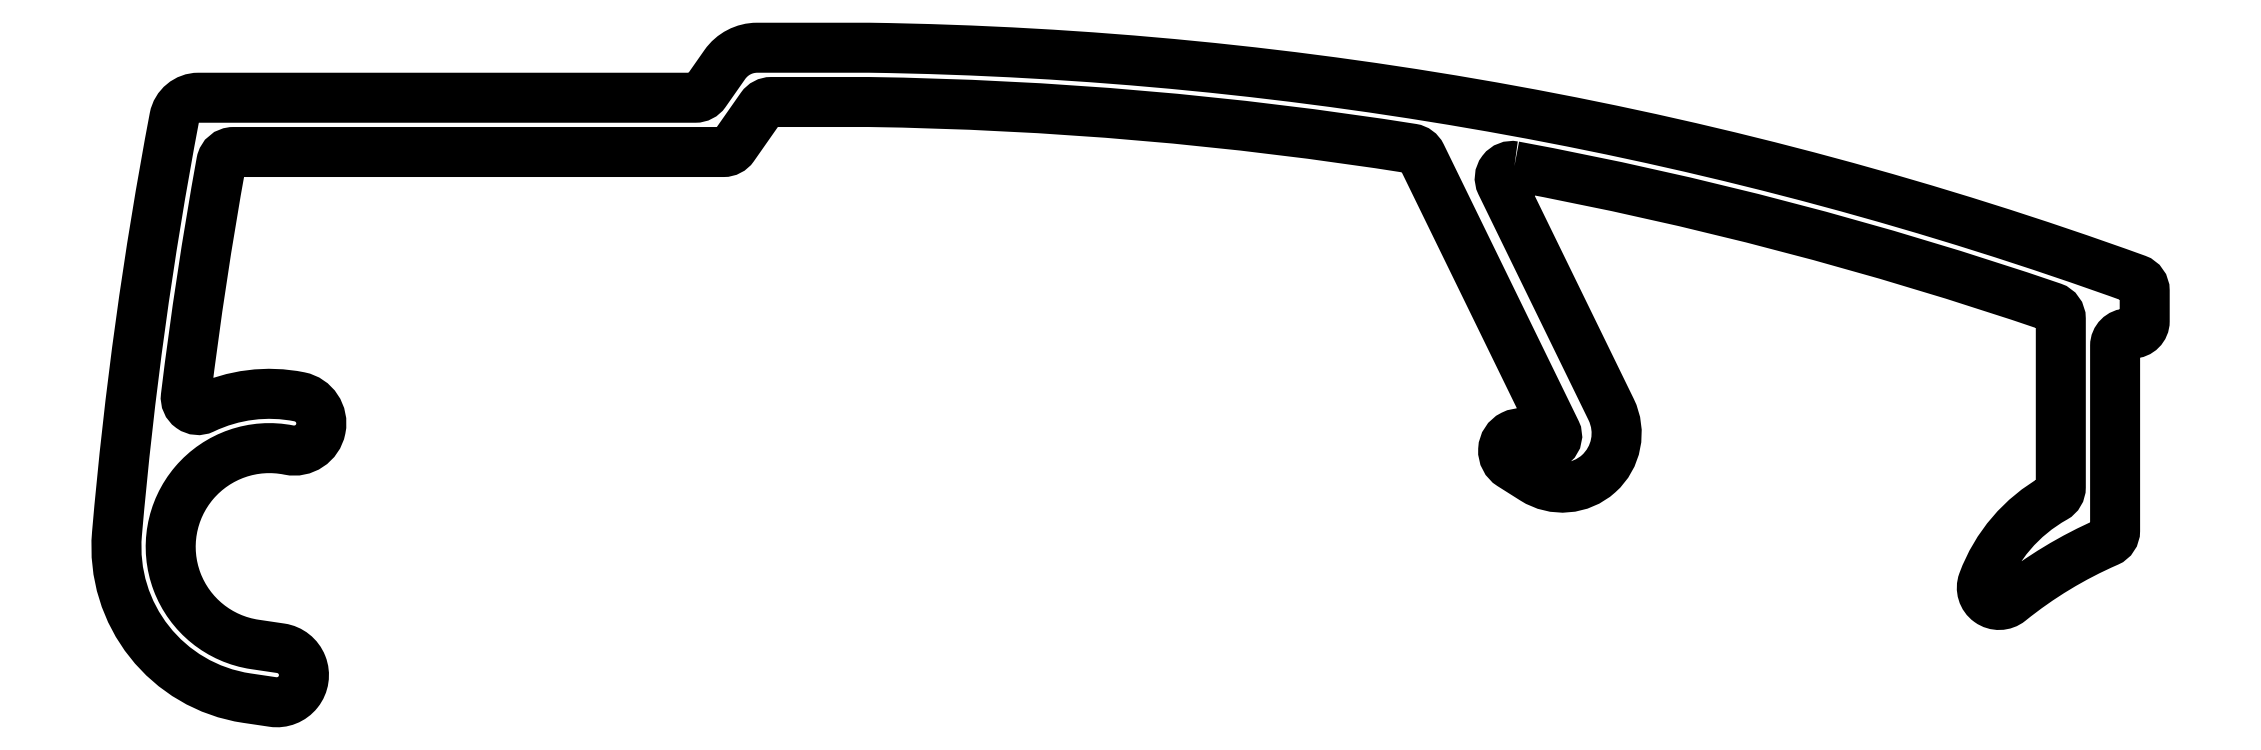
<metadata>
{"format":"dxf","ext":"dxf","renderer":"ezdxf+matplotlib","layout":"modelspace","background":"white","min_lineweight":24,"dpi":150}
</metadata>
<code>
0
SECTION
2
ENTITIES
0
POLYLINE
8
0
66
     1
10
0
20
0
30
0
0
VERTEX
8
0
10
856
20
458.6
30
0
42
-0.03628
0
VERTEX
8
0
10
866.9
20
455.8
30
0
42
-0.3209
0
VERTEX
8
0
10
867.1
20
455.5
30
0
0
VERTEX
8
0
10
867.1
20
452.1
30
0
42
-0.2715
0
VERTEX
8
0
10
866.9
20
451.9
30
0
42
0.1783
0
VERTEX
8
0
10
865.5
20
450.2
30
0
42
0.762
0
VERTEX
8
0
10
866
20
449.8
30
0
42
-0.06725
0
VERTEX
8
0
10
868
20
451
30
0
42
0.2985
0
VERTEX
8
0
10
868.2
20
451.2
30
0
0
VERTEX
8
0
10
868.2
20
455
30
0
42
-0.4142
0
VERTEX
8
0
10
868.4
20
455.2
30
0
0
VERTEX
8
0
10
868.5
20
455.2
30
0
42
0.4142
0
VERTEX
8
0
10
868.8
20
455.5
30
0
0
VERTEX
8
0
10
868.8
20
456.1
30
0
42
0.3159
0
VERTEX
8
0
10
868.6
20
456.3
30
0
42
0.08333
0
VERTEX
8
0
10
842.9
20
461
30
0
0
VERTEX
8
0
10
840.6
20
461
30
0
42
0.2447
0
VERTEX
8
0
10
840
20
460.7
30
0
0
VERTEX
8
0
10
839.6
20
460.1
30
0
42
-0.2447
0
VERTEX
8
0
10
839.4
20
460
30
0
0
VERTEX
8
0
10
829.3
20
460
30
0
42
0.3602
0
VERTEX
8
0
10
828.8
20
459.6
30
0
42
0.02539
0
VERTEX
8
0
10
827.7
20
451.2
30
0
42
0.3965
0
VERTEX
8
0
10
830.3
20
447.8
30
0
0
VERTEX
8
0
10
830.8
20
447.8
30
0
42
1
0
VERTEX
8
0
10
831
20
448.9
30
0
0
VERTEX
8
0
10
830.5
20
448.9
30
0
42
-1.026
0
VERTEX
8
0
10
831.2
20
452.9
30
0
42
1
0
VERTEX
8
0
10
831.4
20
454
30
0
42
0.1624
0
VERTEX
8
0
10
829.4
20
453.7
30
0
42
-0.5919
0
VERTEX
8
0
10
829.1
20
454
30
0
42
-0.0145
0
VERTEX
8
0
10
829.8
20
458.7
30
0
42
-0.3626
0
VERTEX
8
0
10
830
20
458.9
30
0
0
VERTEX
8
0
10
840
20
458.9
30
0
42
0.2447
0
VERTEX
8
0
10
840.2
20
459
30
0
0
VERTEX
8
0
10
840.7
20
459.8
30
0
42
-0.2447
0
VERTEX
8
0
10
840.9
20
459.9
30
0
0
VERTEX
8
0
10
842.9
20
459.9
30
0
42
-0.03557
0
VERTEX
8
0
10
853.9
20
459
30
0
42
-0.2448
0
VERTEX
8
0
10
854.1
20
458.8
30
0
0
VERTEX
8
0
10
856.8
20
453.3
30
0
42
-0.7673
0
VERTEX
8
0
10
856.5
20
453
30
0
0
VERTEX
8
0
10
856.3
20
453.2
30
0
42
1.015
0
VERTEX
8
0
10
855.9
20
452.6
30
0
0
VERTEX
8
0
10
856.4
20
452.3
30
0
42
0.7556
0
VERTEX
8
0
10
858
20
453.7
30
0
0
VERTEX
8
0
10
855.7
20
458.3
30
0
42
-0.616
0
VERTEX
8
0
10
856
20
458.6
30
0
0
SEQEND
8
0
0
ENDSEC
0
EOF

</code>
